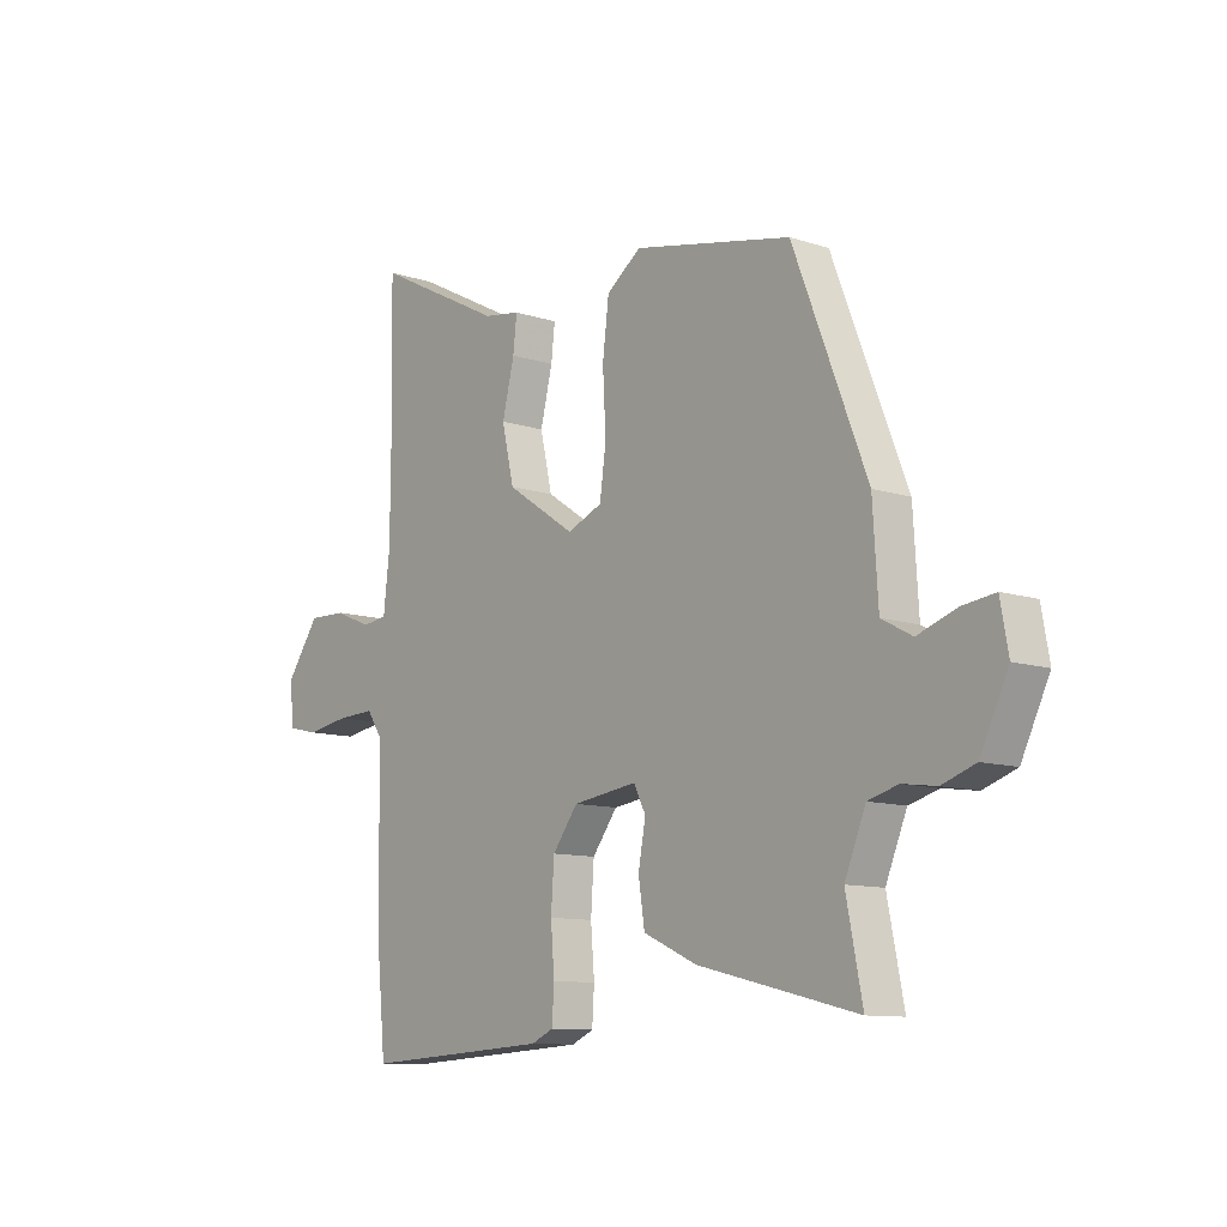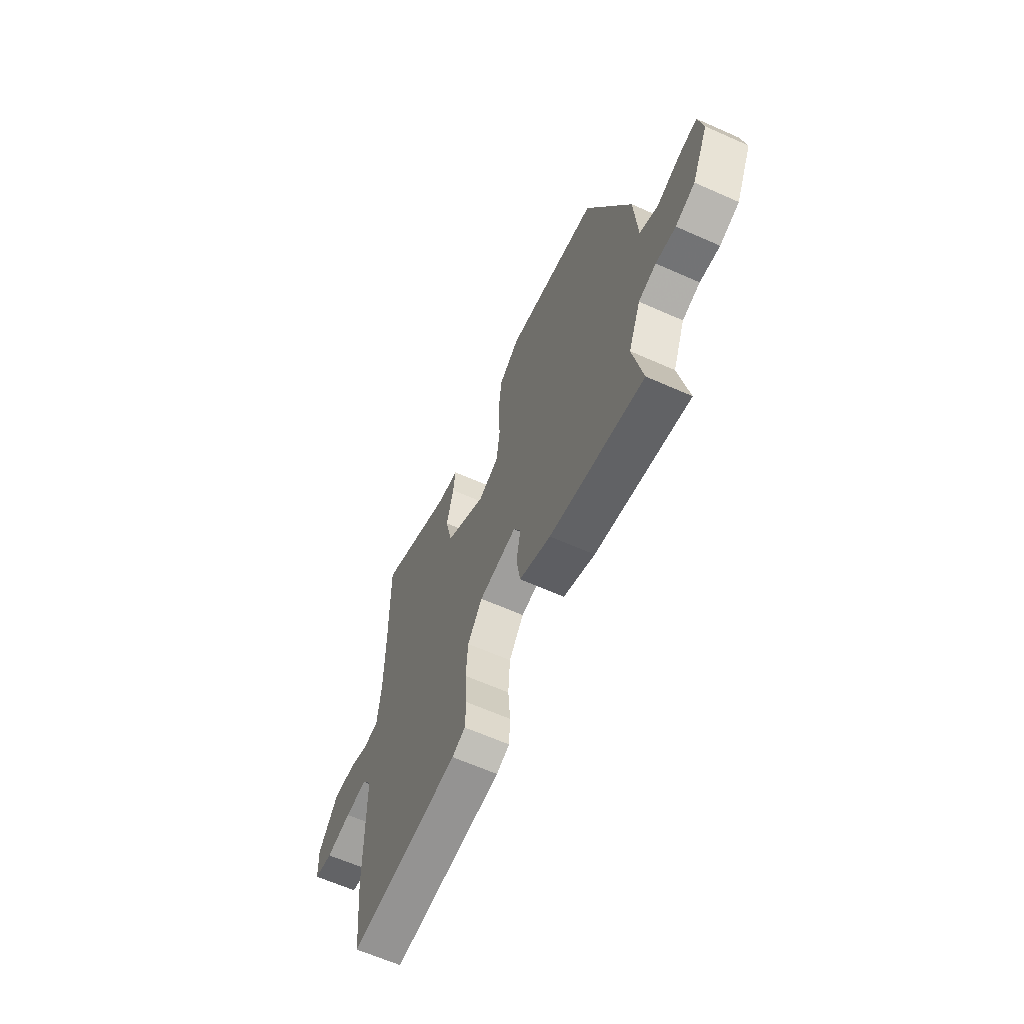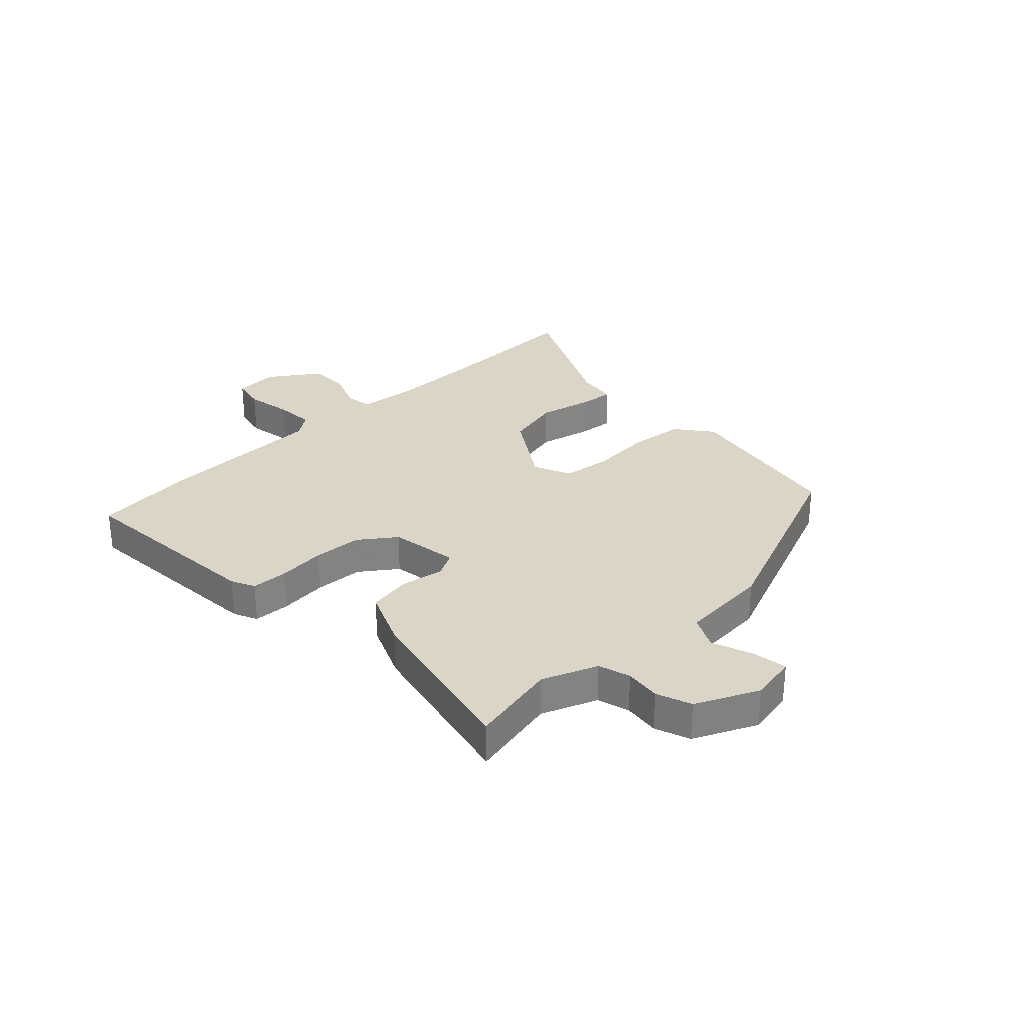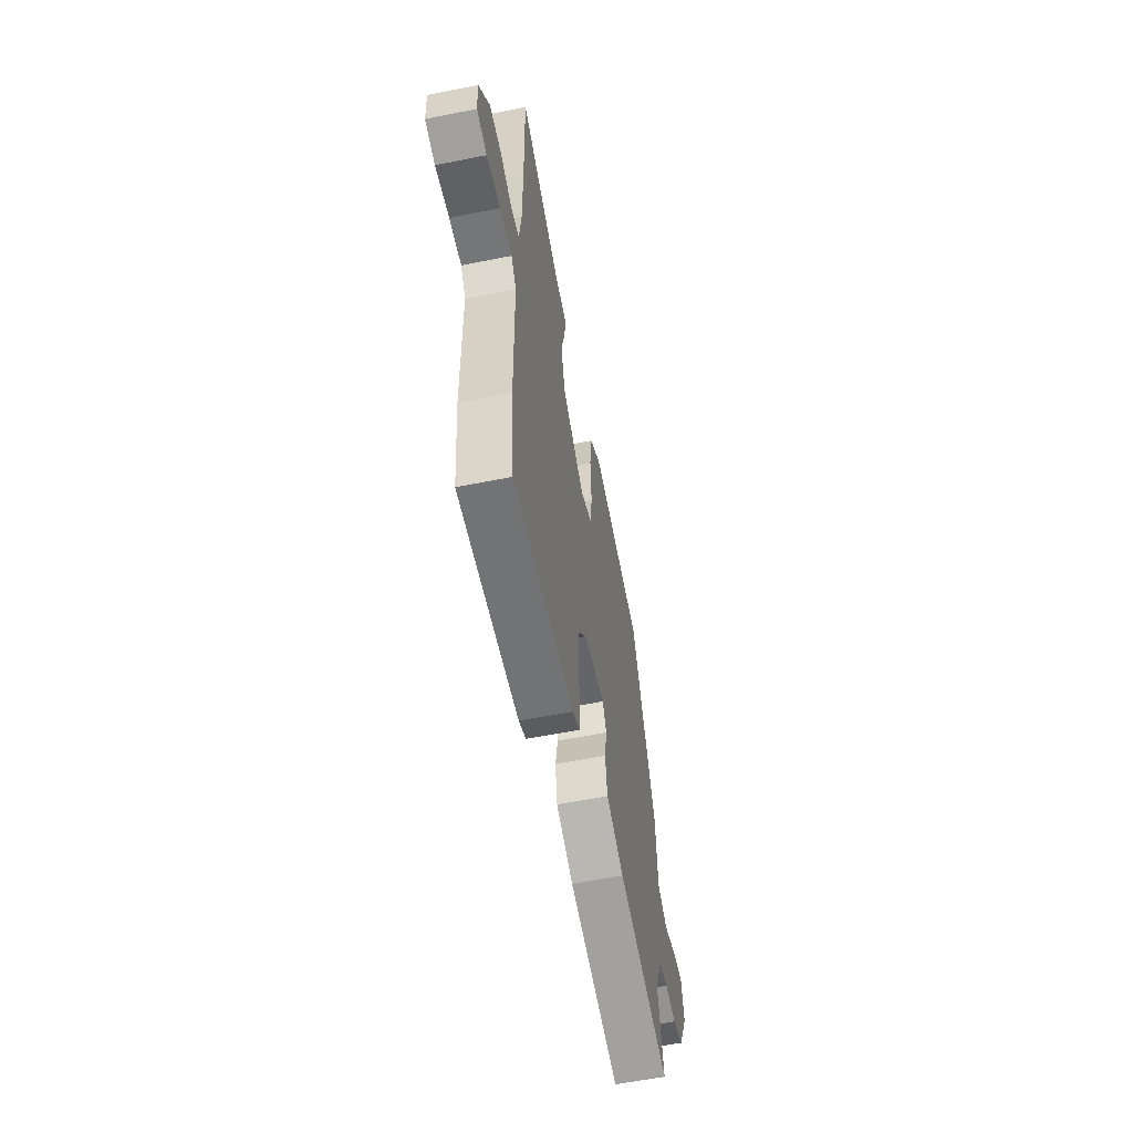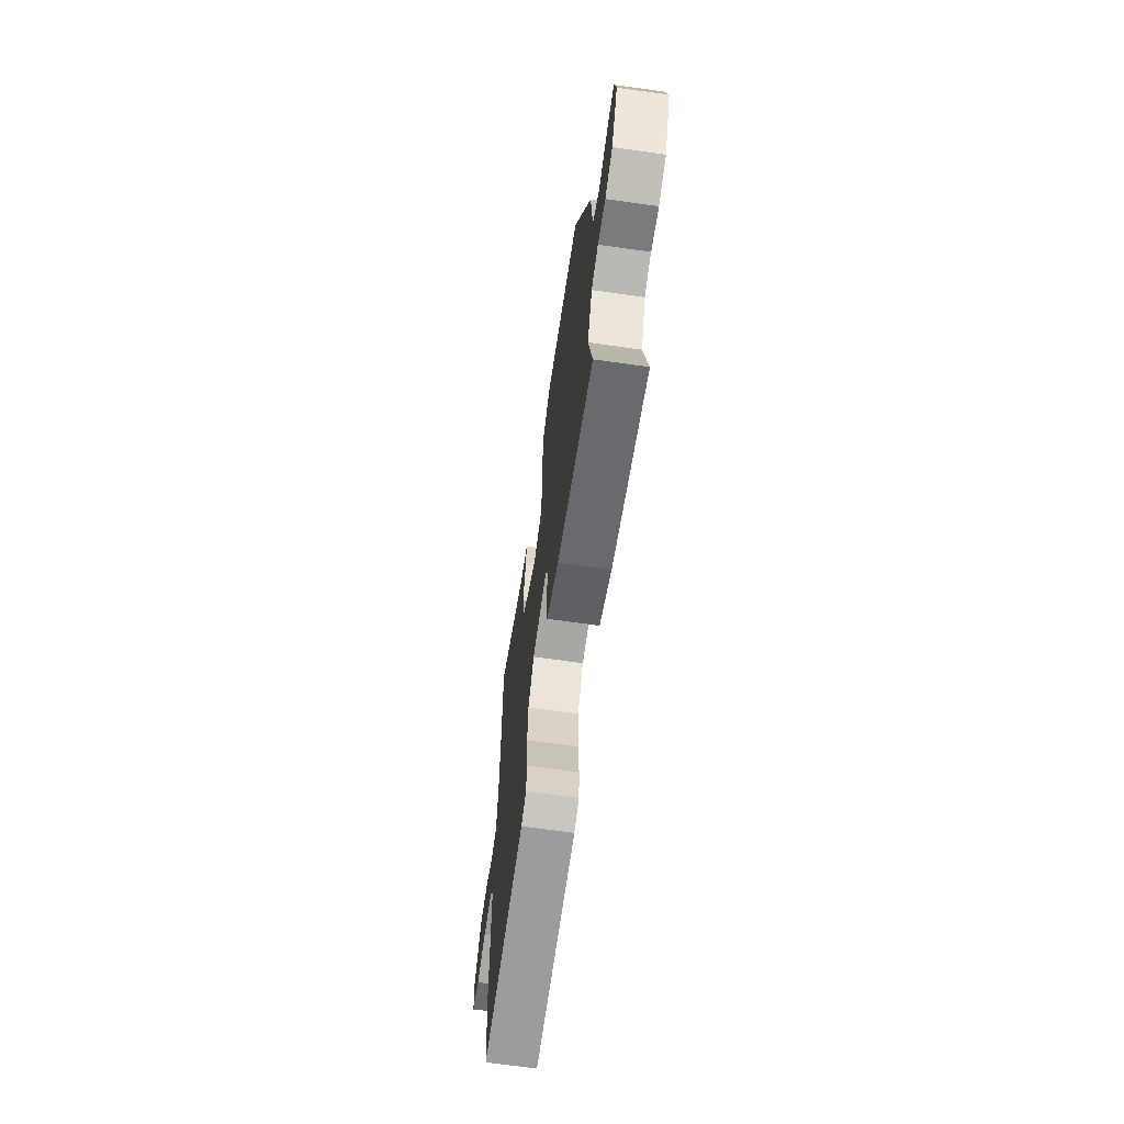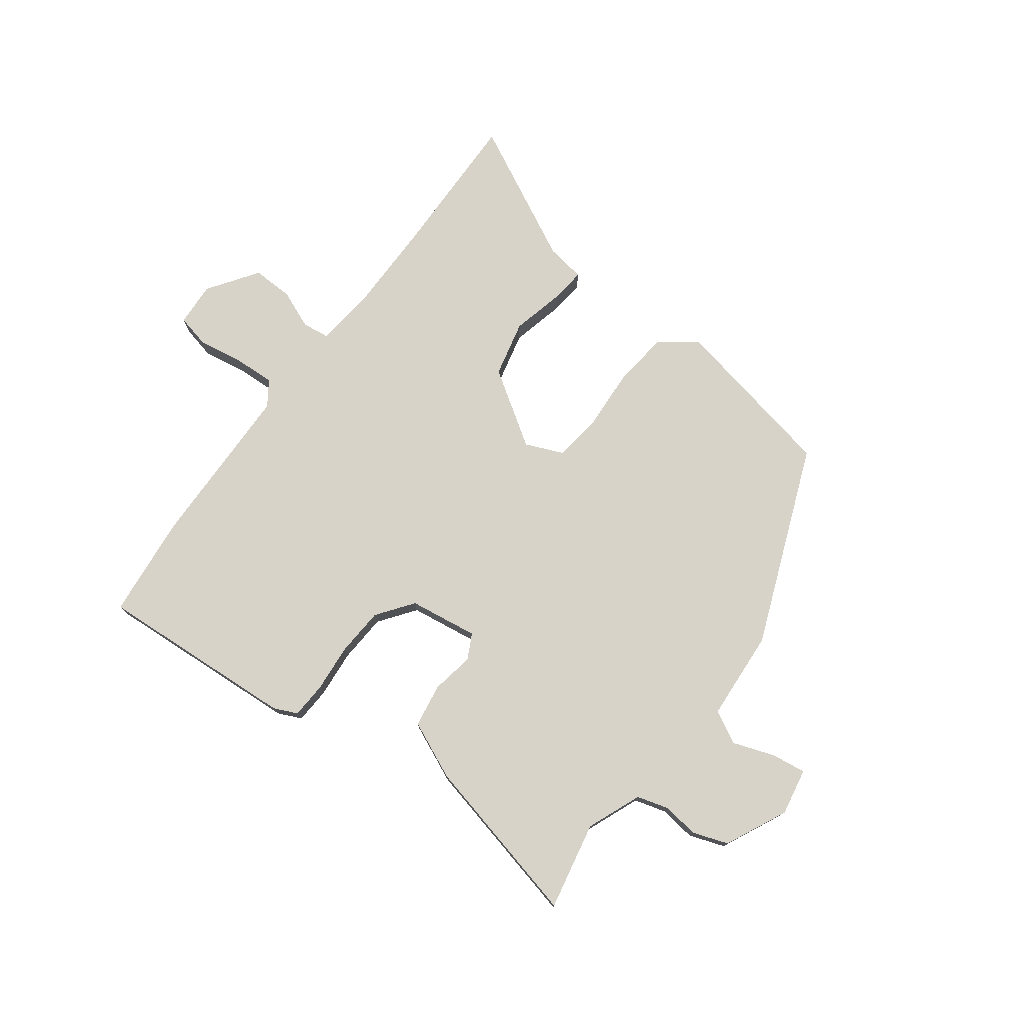
<metadata>
{"format":"obj","ext":"obj","renderer":"f3d","projection":"perspective","resolution":1024,"background":"white","views":[{"elev":-10.6,"azim":-129.4,"up":"+Z"},{"elev":-63.6,"azim":-114.2,"up":"+Z"},{"elev":29.5,"azim":-134.6,"up":"+Y"},{"elev":-59.1,"azim":101.6,"up":"+Z"},{"elev":-66.6,"azim":-98.1,"up":"+Z"},{"elev":76.1,"azim":-143.6,"up":"+Y"}]}
</metadata>
<code>
v 0.512 0.07 -0.38
v 0.494 0.07 -0.565
v 0.137 0.07 -0.544
v 0.095 0.07 -0.525
v 0.091 0.07 -0.461
v 0.098 0.07 -0.375
v 0.092 0.07 -0.288
v 0.044 0.07 -0.224
v -0.079 0.07 -0.207
v -0.102 0.07 -0.252
v -0.088 0.07 -0.328
v -0.1 0.07 -0.406
v -0.202 0.07 -0.452
v -0.505 0.07 -0.525
v -0.474 0.07 -0.368
v -0.514 0.07 -0.271
v -0.571 0.07 -0.255
v -0.635 0.07 -0.264
v -0.698 0.07 -0.242
v -0.751 0.07 -0.132
v -0.736 0.07 -0.048
v -0.675 0.07 -0.056
v -0.6 0.07 -0.082
v -0.542 0.07 -0.051
v -0.532 0.07 0.111
v -0.392 0.07 0.468
v -0.091 0.07 0.53
v -0.025 0.07 0.481
v -0.013 0.07 0.383
v -0.019 0.07 0.272
v -0.007 0.07 0.185
v 0.06 0.07 0.157
v 0.192 0.07 0.245
v 0.215 0.07 0.346
v 0.192 0.07 0.44
v 0.185 0.07 0.503
v 0.255 0.07 0.514
v 0.502 0.07 0.641
v 0.498 0.07 0.37
v 0.499 0.07 0.206
v 0.511 0.07 0.102
v 0.56 0.07 0.096
v 0.629 0.07 0.125
v 0.702 0.07 0.127
v 0.764 0.07 0.039
v 0.76 0.07 -0.04
v 0.7 0.07 -0.054
v 0.618 0.07 -0.041
v 0.546 0.07 -0.038
v 0.516 0.07 -0.082
v 0.512 0 -0.38
v 0.494 0 -0.565
v 0.137 0 -0.544
v 0.095 0 -0.525
v 0.091 0 -0.461
v 0.098 0 -0.375
v 0.092 0 -0.288
v 0.044 0 -0.224
v -0.079 0 -0.207
v -0.102 0 -0.252
v -0.088 0 -0.328
v -0.1 0 -0.406
v -0.202 0 -0.452
v -0.505 0 -0.525
v -0.474 0 -0.368
v -0.514 0 -0.271
v -0.571 0 -0.255
v -0.635 0 -0.264
v -0.698 0 -0.242
v -0.751 0 -0.132
v -0.736 0 -0.048
v -0.675 0 -0.056
v -0.6 0 -0.082
v -0.542 0 -0.051
v -0.532 0 0.111
v -0.392 0 0.468
v -0.091 0 0.53
v -0.025 0 0.481
v -0.013 0 0.383
v -0.019 0 0.272
v -0.007 0 0.185
v 0.06 0 0.157
v 0.192 0 0.245
v 0.215 0 0.346
v 0.192 0 0.44
v 0.185 0 0.503
v 0.255 0 0.514
v 0.502 0 0.641
v 0.498 0 0.37
v 0.499 0 0.206
v 0.511 0 0.102
v 0.56 0 0.096
v 0.629 0 0.125
v 0.702 0 0.127
v 0.764 0 0.039
v 0.76 0 -0.04
v 0.7 0 -0.054
v 0.618 0 -0.041
v 0.546 0 -0.038
v 0.516 0 -0.082
f 46 47 48
f 45 46 48
f 44 45 48
f 43 44 48
f 42 43 48
f 41 42 48 49
f 37 38 39
f 37 39 40
f 36 37 40
f 35 36 40
f 34 35 40
f 33 34 40 41
f 28 29 30
f 27 28 30
f 26 27 30
f 25 26 30
f 24 25 30
f 24 30 31
f 23 24 31 32
f 21 22 23
f 20 21 23
f 19 20 23
f 18 19 23
f 17 18 23
f 16 17 23 32
f 13 14 15
f 12 13 15
f 11 12 15
f 10 11 15
f 15 16 32
f 10 15 32
f 9 10 32
f 4 5 6
f 3 4 6
f 2 3 6
f 1 2 6
f 50 1 6
f 50 6 7
f 41 49 50
f 33 41 50
f 32 33 50
f 9 32 50
f 8 9 50
f 7 8 50
f 98 97 96
f 98 96 95
f 98 95 94
f 98 94 93
f 98 93 92
f 99 98 92 91
f 89 88 87
f 90 89 87
f 90 87 86
f 90 86 85
f 90 85 84
f 91 90 84 83
f 80 79 78
f 80 78 77
f 80 77 76
f 80 76 75
f 80 75 74
f 81 80 74
f 82 81 74 73
f 73 72 71
f 73 71 70
f 73 70 69
f 73 69 68
f 73 68 67
f 82 73 67 66
f 65 64 63
f 65 63 62
f 65 62 61
f 65 61 60
f 82 66 65
f 82 65 60
f 82 60 59
f 56 55 54
f 56 54 53
f 56 53 52
f 56 52 51
f 56 51 100
f 57 56 100
f 100 99 91
f 100 91 83
f 100 83 82
f 100 82 59
f 100 59 58
f 100 58 57
f 1 51 52 2
f 2 52 53 3
f 3 53 54 4
f 4 54 55 5
f 5 55 56 6
f 6 56 57 7
f 7 57 58 8
f 8 58 59 9
f 9 59 60 10
f 10 60 61 11
f 11 61 62 12
f 12 62 63 13
f 13 63 64 14
f 14 64 65 15
f 15 65 66 16
f 16 66 67 17
f 17 67 68 18
f 18 68 69 19
f 19 69 70 20
f 20 70 71 21
f 21 71 72 22
f 22 72 73 23
f 23 73 74 24
f 24 74 75 25
f 25 75 76 26
f 26 76 77 27
f 27 77 78 28
f 28 78 79 29
f 29 79 80 30
f 30 80 81 31
f 31 81 82 32
f 32 82 83 33
f 33 83 84 34
f 34 84 85 35
f 35 85 86 36
f 36 86 87 37
f 37 87 88 38
f 38 88 89 39
f 39 89 90 40
f 40 90 91 41
f 41 91 92 42
f 42 92 93 43
f 43 93 94 44
f 44 94 95 45
f 45 95 96 46
f 46 96 97 47
f 47 97 98 48
f 48 98 99 49
f 49 99 100 50
f 50 100 51 1

</code>
